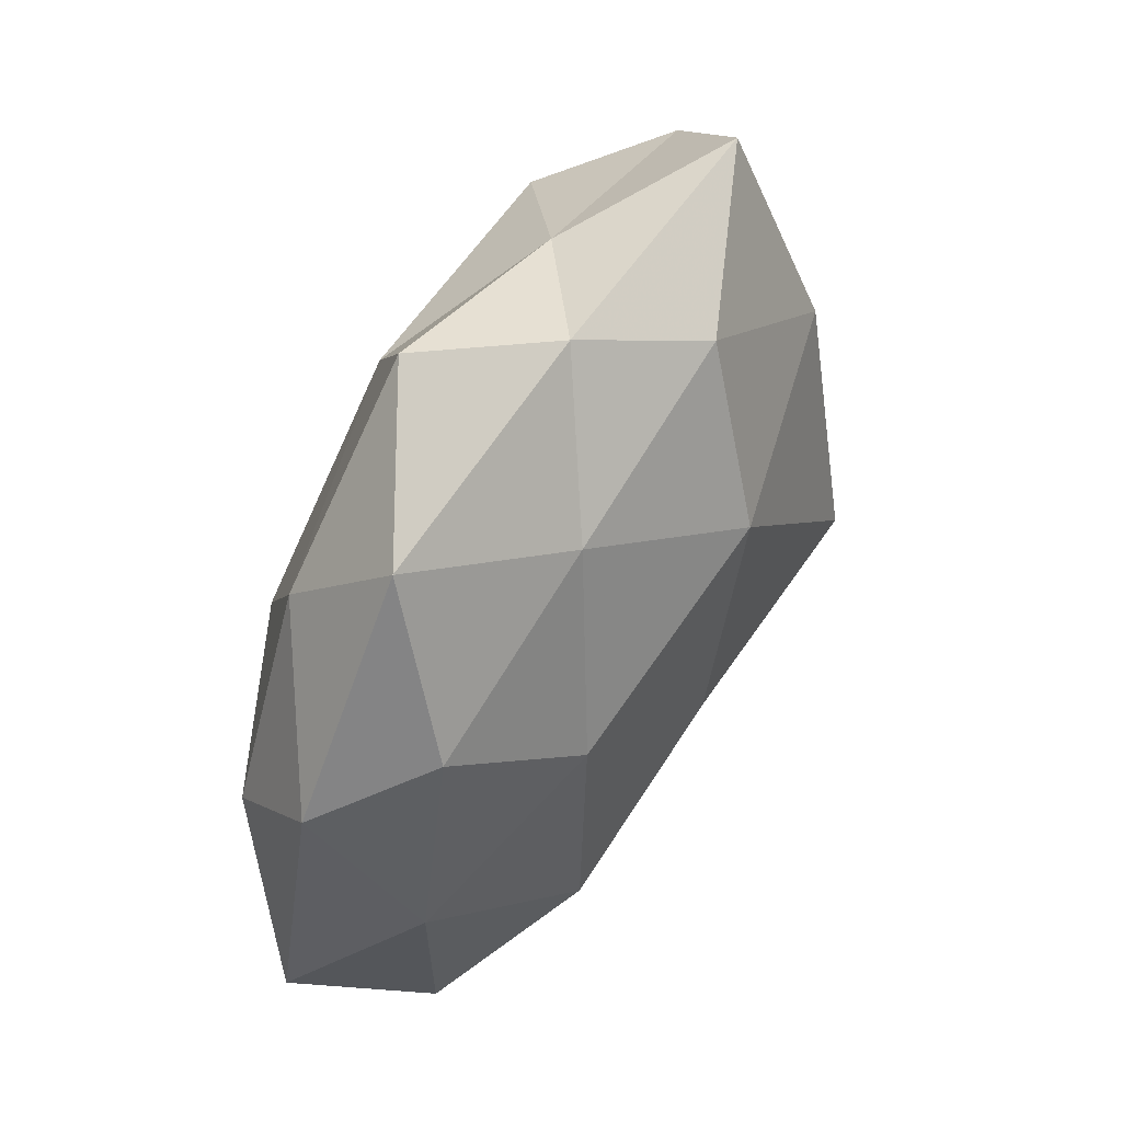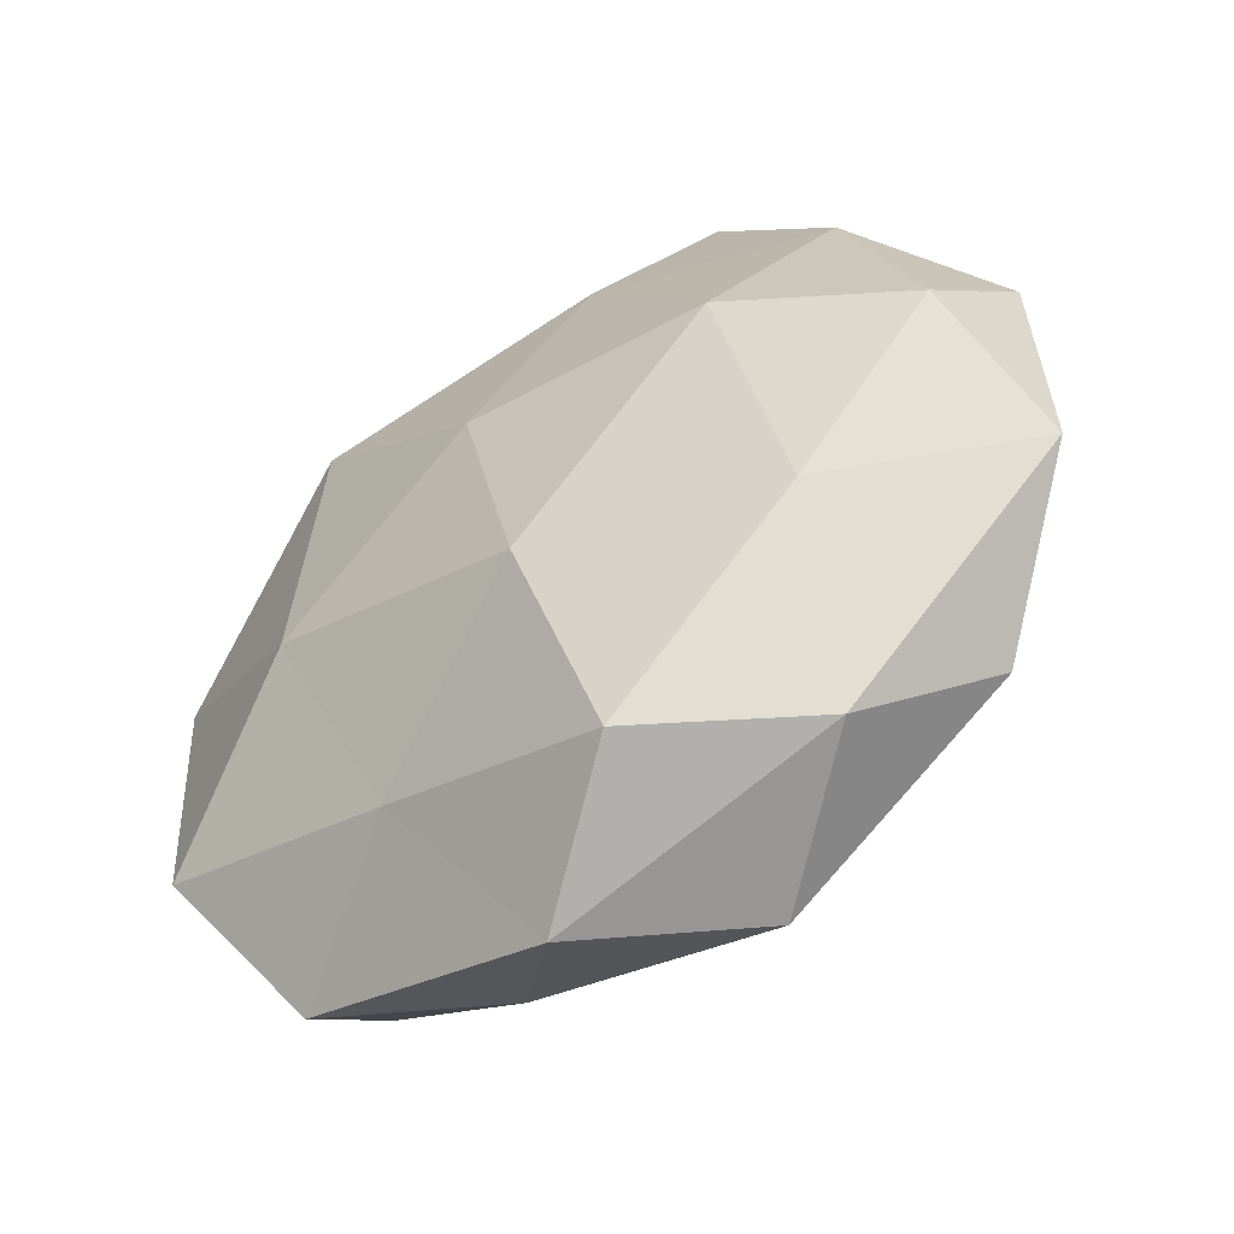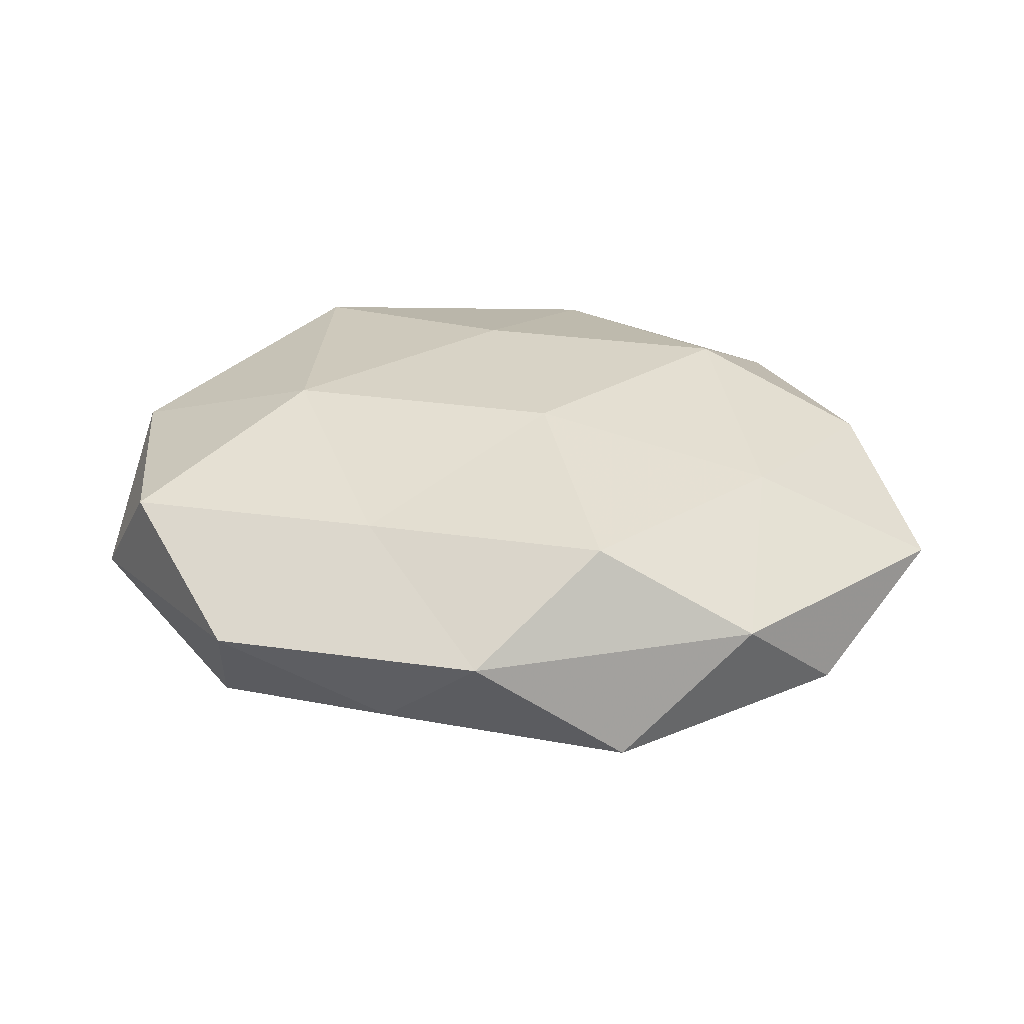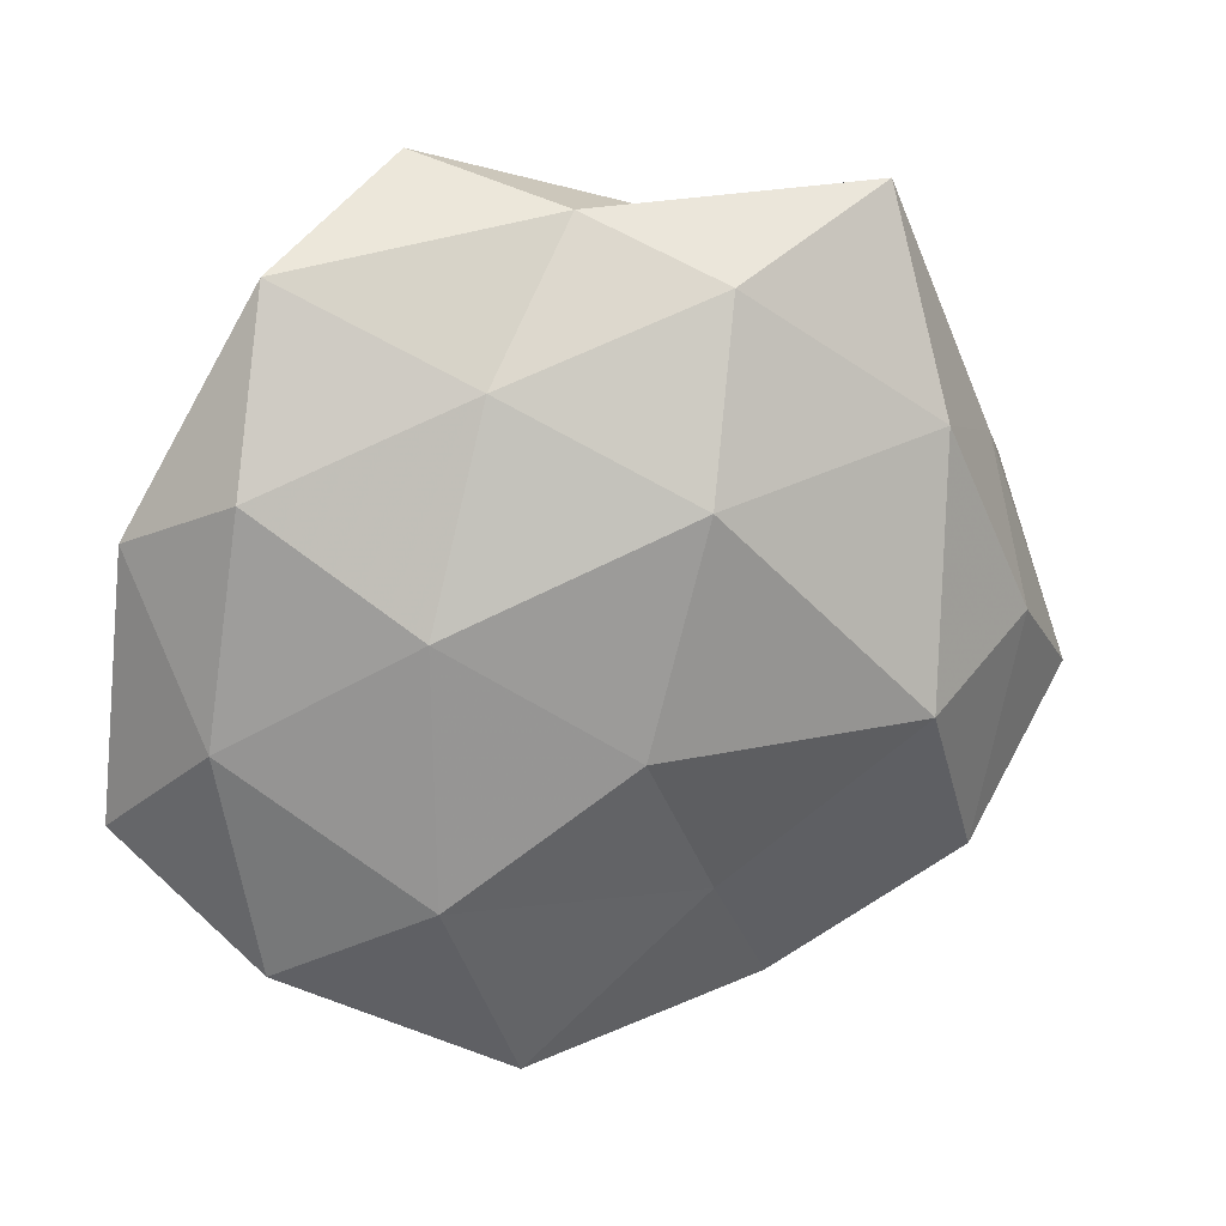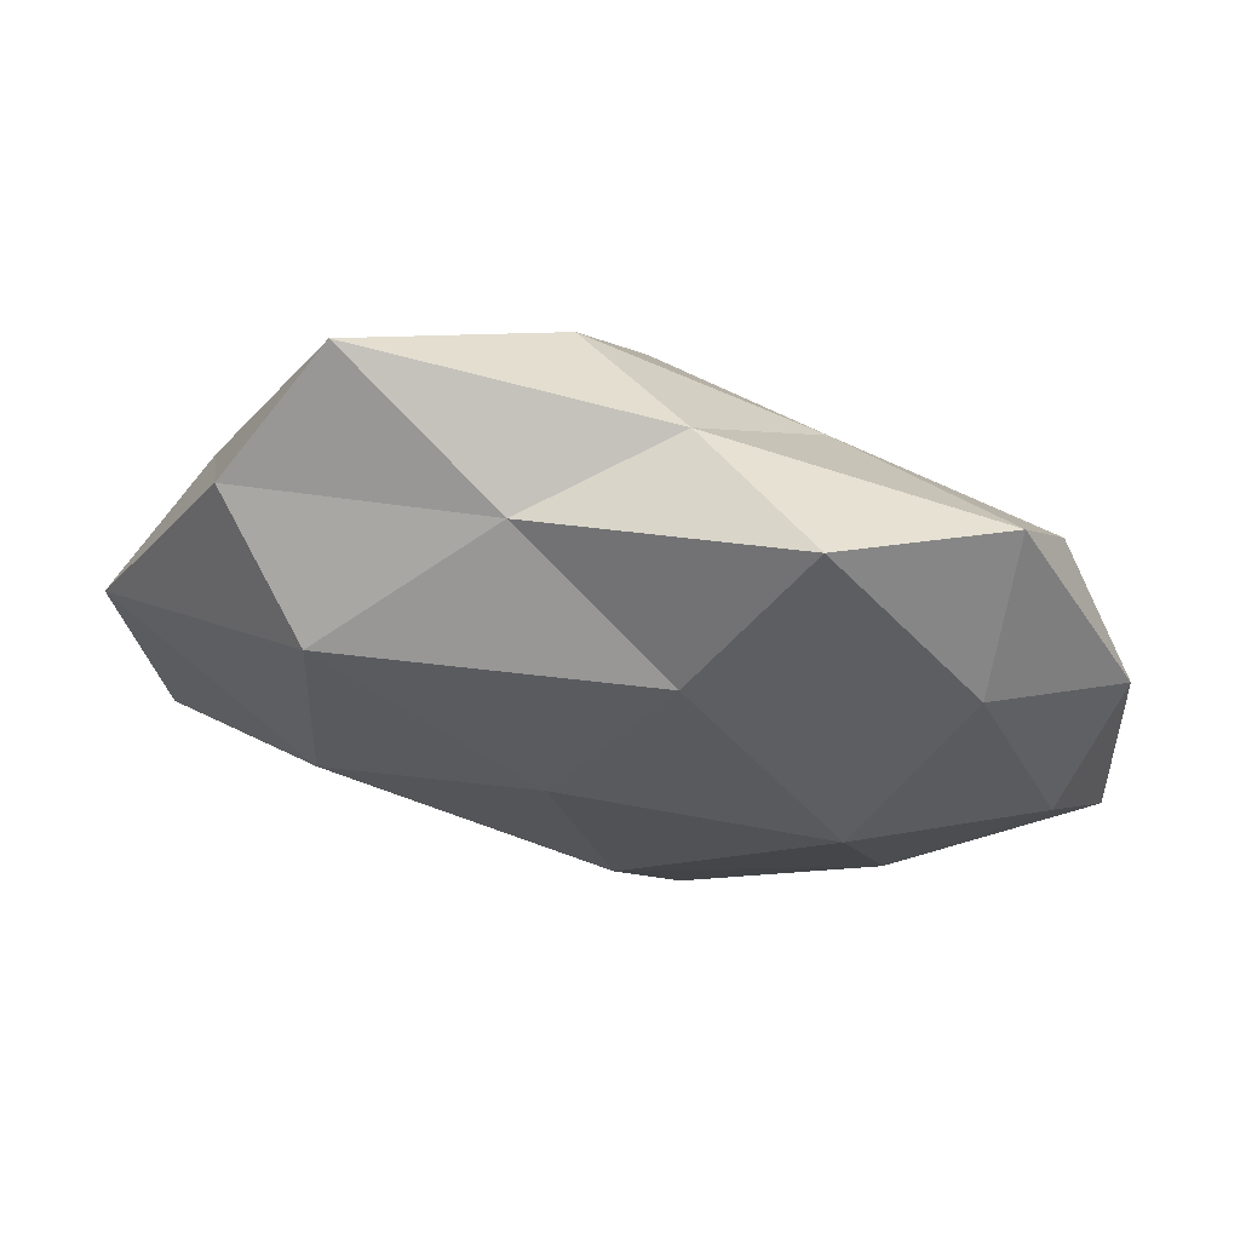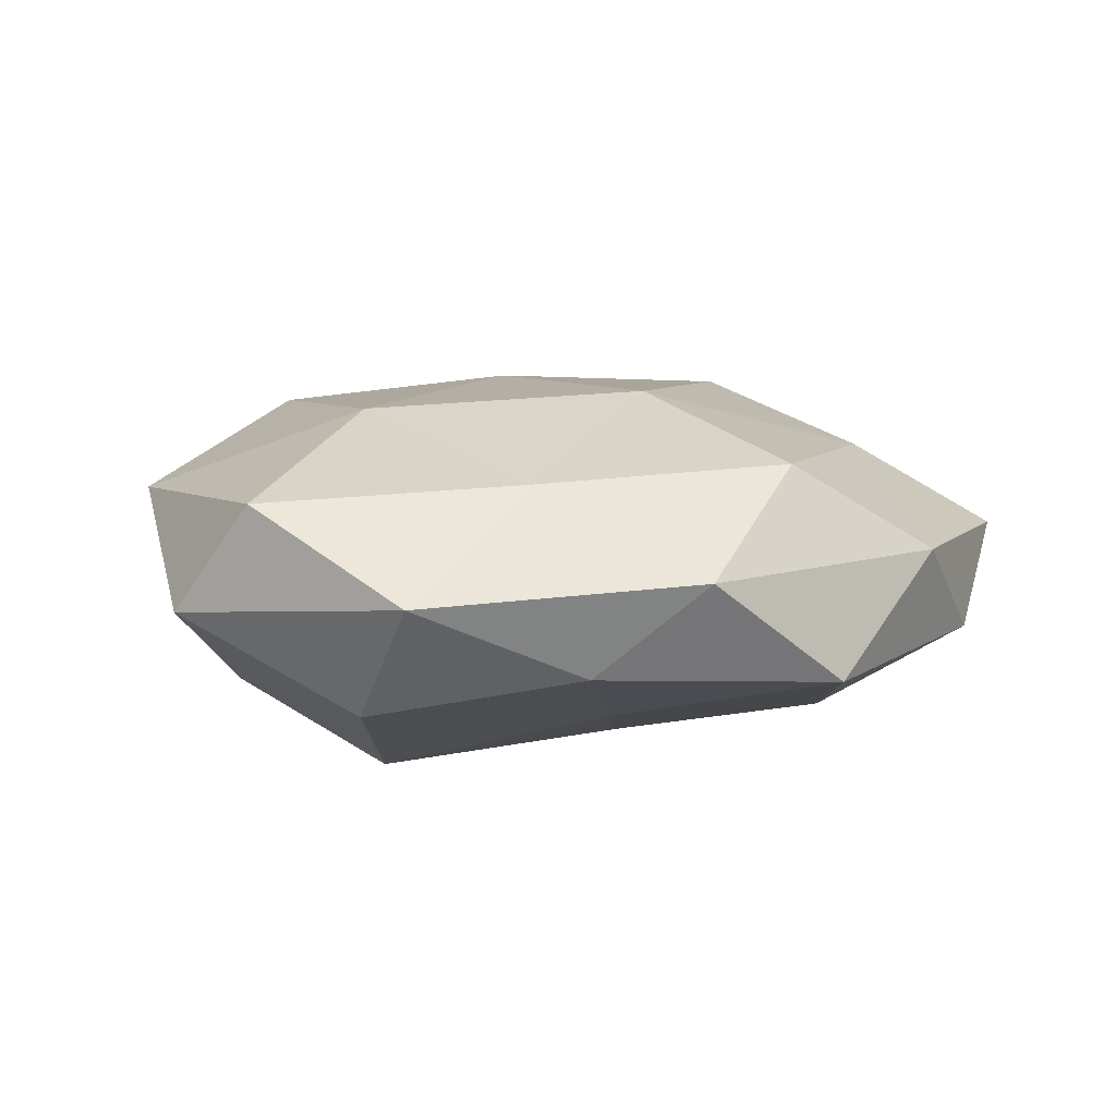
<metadata>
{"format":"obj","ext":"obj","renderer":"f3d","projection":"perspective","resolution":1024,"background":"white","views":[{"elev":51.5,"azim":119.8,"up":"+Y"},{"elev":-51.7,"azim":36.9,"up":"+Y"},{"elev":28.0,"azim":0.1,"up":"+Z"},{"elev":20.2,"azim":159.4,"up":"+Y"},{"elev":71.0,"azim":12.1,"up":"+Y"},{"elev":9.4,"azim":-25.0,"up":"+Z"}]}
</metadata>
<code>
v -0.04175 -0.0008307 -0.01214
v 0.01744 0.0286 -0.01318
v 0.004517 -0.007788 -0.02152
v 0.02881 -0.04011 0.004257
v -0.006944 0.03699 -0.01483
v 0.004287 -0.01483 0.02124
v -0.03623 -0.02682 -0.01191
v -0.003985 -0.04783 0.003883
v -0.005505 -0.02549 -0.01508
v -0.008631 0.04 0.00536
v -0.04944 0.009366 0.009887
v -0.0408 0.01634 -0.003927
v -0.01489 -0.04042 -0.00703
v -0.02525 0.02874 0.01757
v 0.05299 -0.01676 0.00274
v 0.03171 -0.01809 0.01395
v 0.04488 -0.005266 -0.01025
v 0.02651 0.009056 0.01964
v 0.03603 0.02778 0.009242
v -0.02722 0.04449 -0.006304
v 0.04604 0.003933 0.01073
v -0.02584 -0.006599 -0.02301
v 0.005706 0.04352 -0.005045
v 0.02519 0.006294 -0.01829
v 0.05044 0.01367 -0.0004378
v -0.04643 -0.02018 0.01139
v 0.01058 -0.03892 0.01488
v 0.03962 -0.03126 -0.007151
v 0.01345 -0.04604 -0.008715
v -0.02974 0.02143 -0.01608
v 0.04131 0.01972 -0.0113
v 0.01931 0.04843 0.00588
v 0.03621 0.03915 -0.003525
v 0.009089 0.03284 0.01548
v -0.001725 0.01749 -0.02264
v 0.02449 -0.02238 -0.01717
v -0.01708 -0.02918 0.01292
v -0.02692 -0.004135 0.01948
v -0.03513 -0.03766 0.001753
v -0.00228 0.01153 0.02128
v -0.03615 0.03344 0.005118
v -0.05257 -0.01181 -0.001485
f 13 7 9
f 4 15 16
f 18 6 16
f 16 15 21
f 21 18 16
f 19 18 21
f 7 1 22
f 9 22 3
f 7 22 9
f 23 2 5
f 23 5 20
f 23 20 10
f 25 15 17
f 25 21 15
f 19 21 25
f 8 4 27
f 27 4 16
f 16 6 27
f 4 28 15
f 17 15 28
f 29 4 8
f 13 29 8
f 13 9 29
f 29 28 4
f 12 30 1
f 20 5 30
f 20 30 12
f 22 1 30
f 2 31 24
f 17 24 31
f 31 25 17
f 32 23 10
f 33 2 23
f 19 25 33
f 33 31 2
f 33 25 31
f 32 19 33
f 32 33 23
f 10 14 34
f 34 18 19
f 32 10 34
f 32 34 19
f 5 2 35
f 3 22 35
f 2 24 35
f 35 24 3
f 35 30 5
f 22 30 35
f 9 3 36
f 36 3 24
f 36 24 17
f 28 36 17
f 9 36 29
f 29 36 28
f 37 27 6
f 8 27 37
f 14 11 38
f 38 11 26
f 37 6 38
f 26 37 38
f 13 39 7
f 13 8 39
f 8 37 39
f 39 37 26
f 18 40 6
f 34 14 40
f 34 40 18
f 38 6 40
f 40 14 38
f 12 11 41
f 10 41 14
f 14 41 11
f 10 20 41
f 41 20 12
f 7 42 1
f 1 42 12
f 42 11 12
f 42 26 11
f 39 42 7
f 39 26 42

</code>
